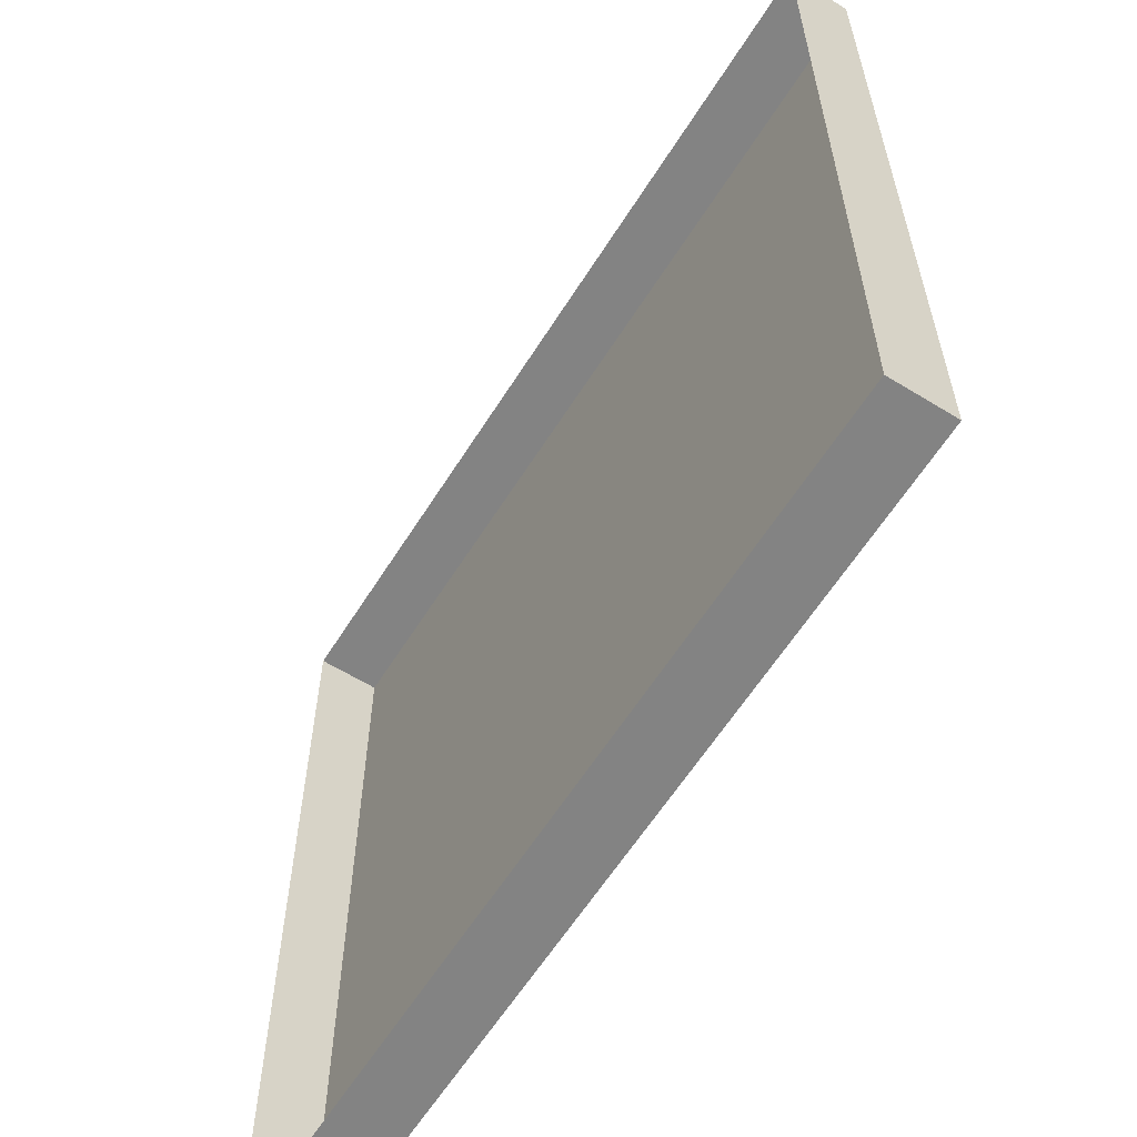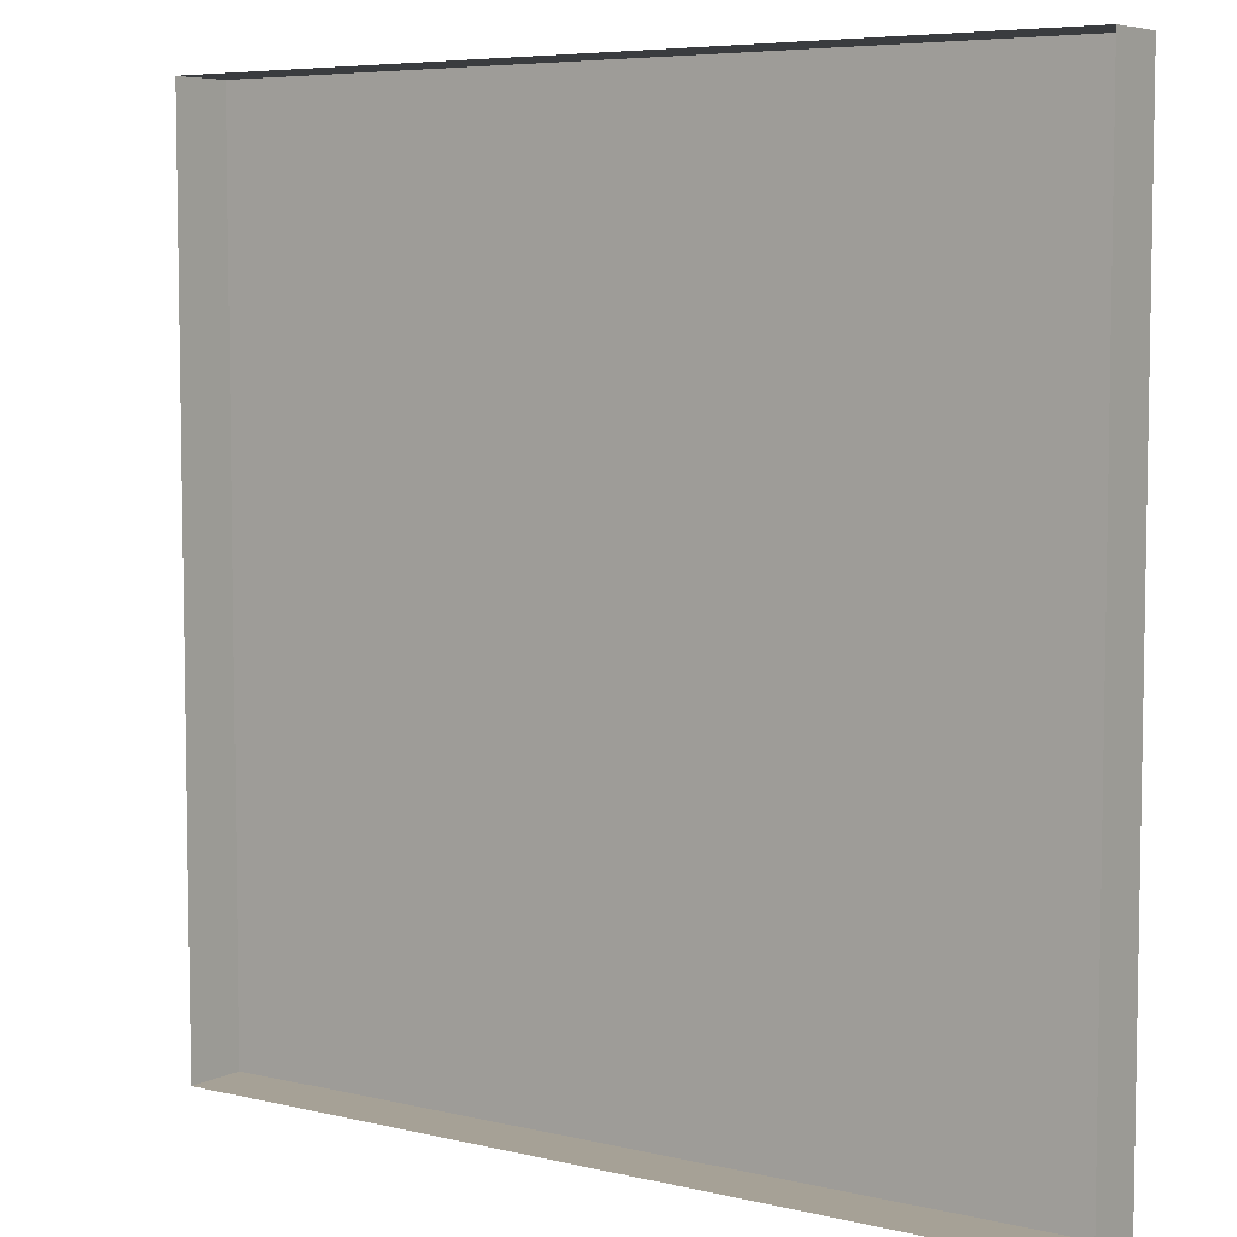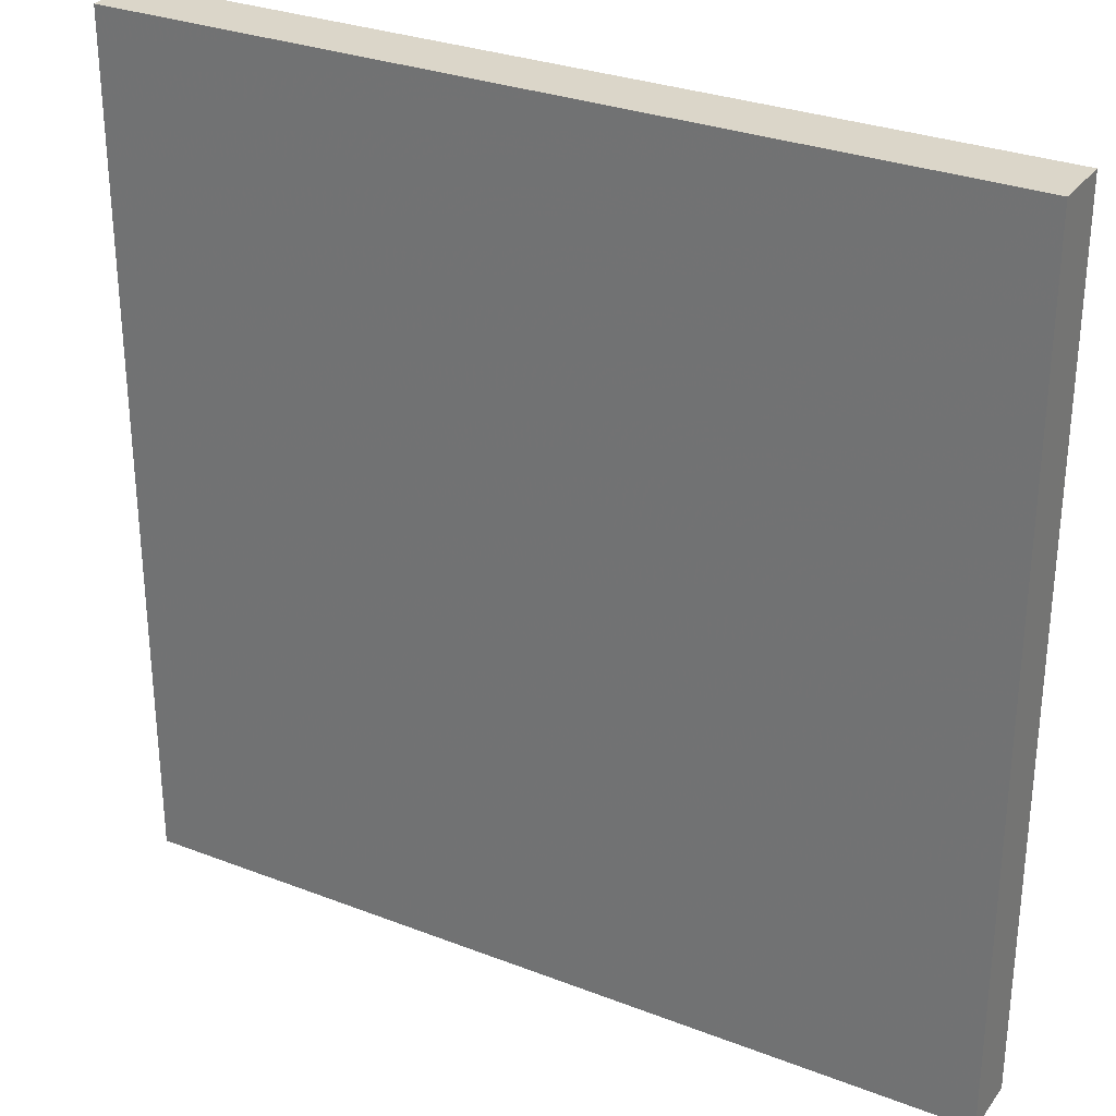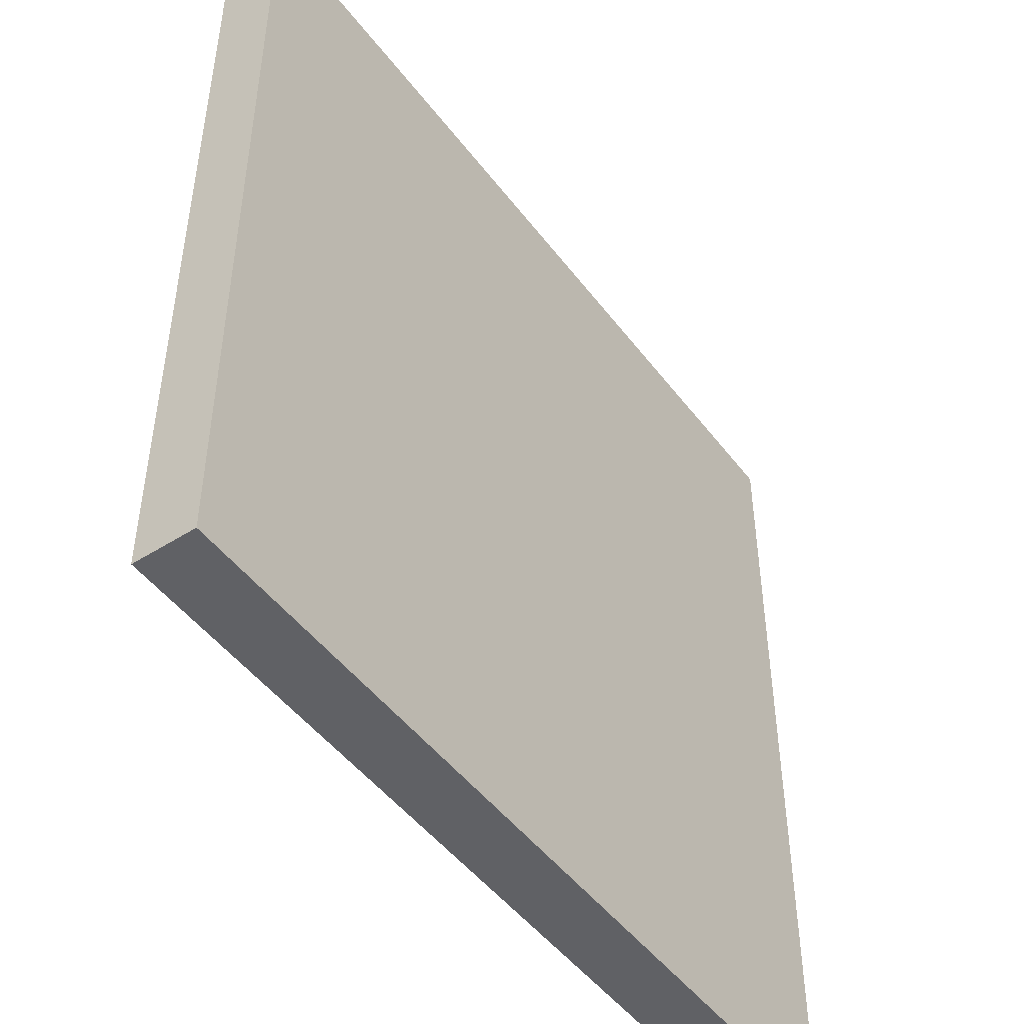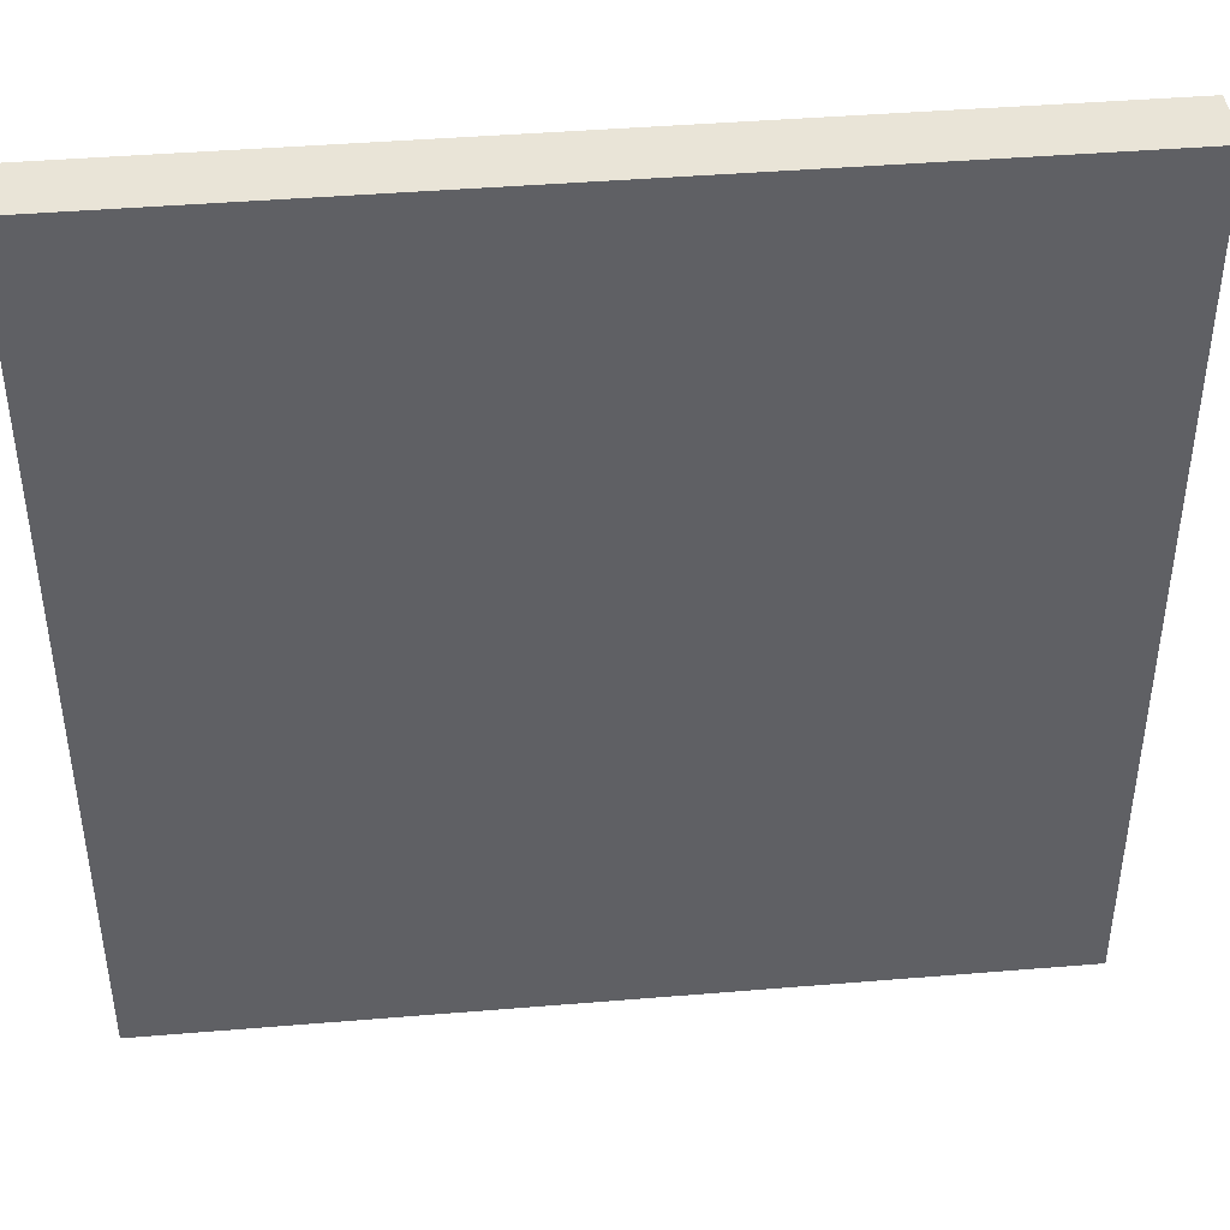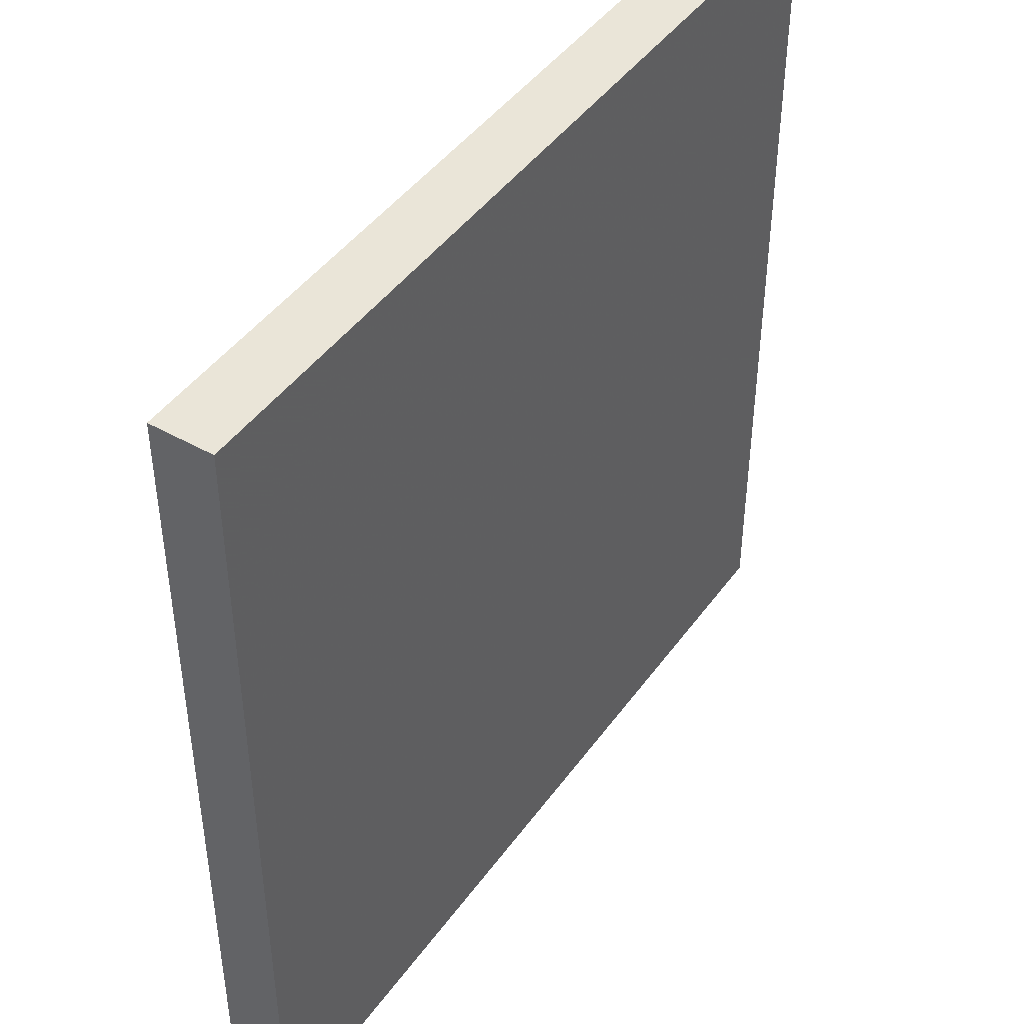
<metadata>
{"format":"obj","ext":"obj","renderer":"f3d","projection":"perspective","resolution":1024,"background":"white","views":[{"elev":-61.0,"azim":-122.1,"up":"+Z"},{"elev":6.2,"azim":-144.7,"up":"+Z"},{"elev":29.8,"azim":29.5,"up":"+Z"},{"elev":-48.3,"azim":-54.6,"up":"+Z"},{"elev":43.1,"azim":-5.6,"up":"+Z"},{"elev":44.8,"azim":-56.6,"up":"+Z"}]}
</metadata>
<code>
v -58.5 -8.34 58.5
v 58.5 -8.34 58.5
v -58.5 0 58.5
v 58.5 0 58.5
v -58.5 0 -58.5
v 58.5 0 -58.5
v -58.5 -8.34 -58.5
v 58.5 -8.34 -58.5
f 1 2 4 3
f 5 6 8 7
f 7 8 2 1
f 2 8 6 4
f 7 1 3 5

</code>
